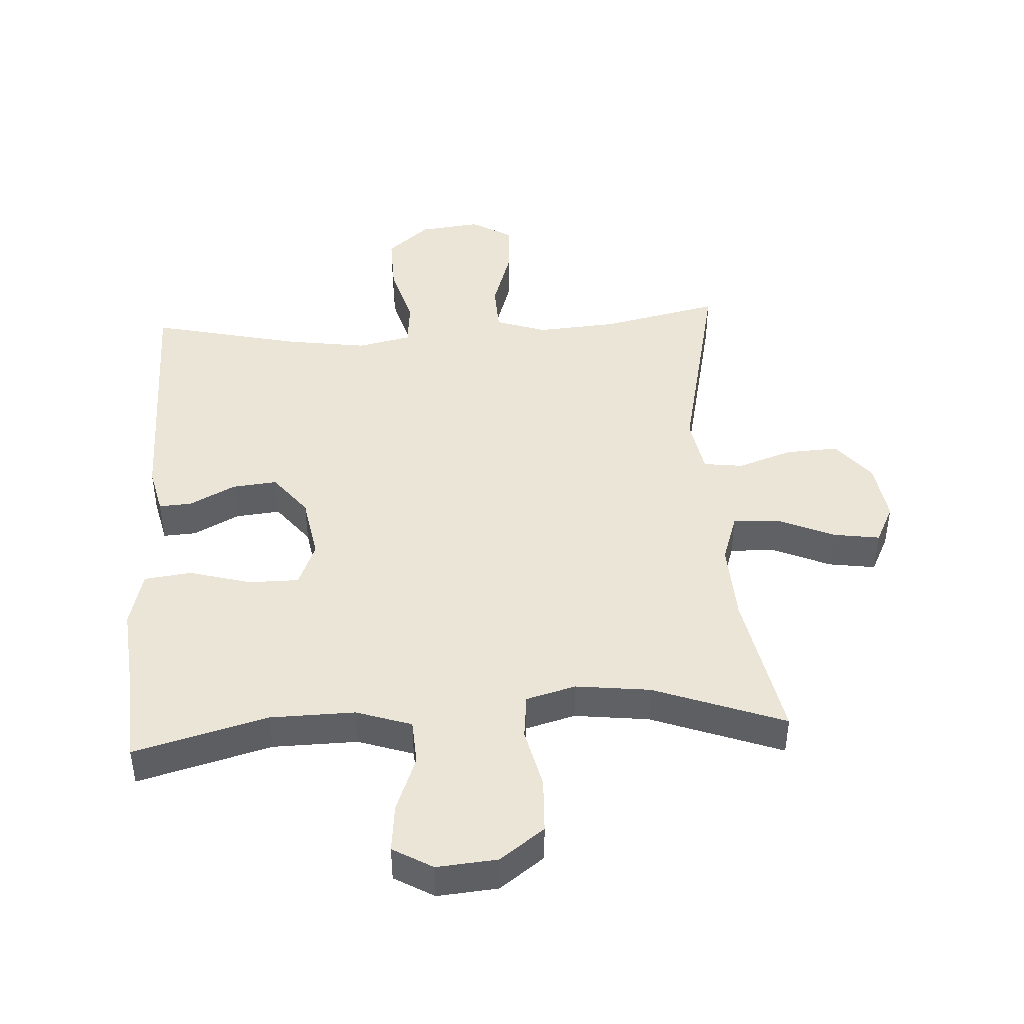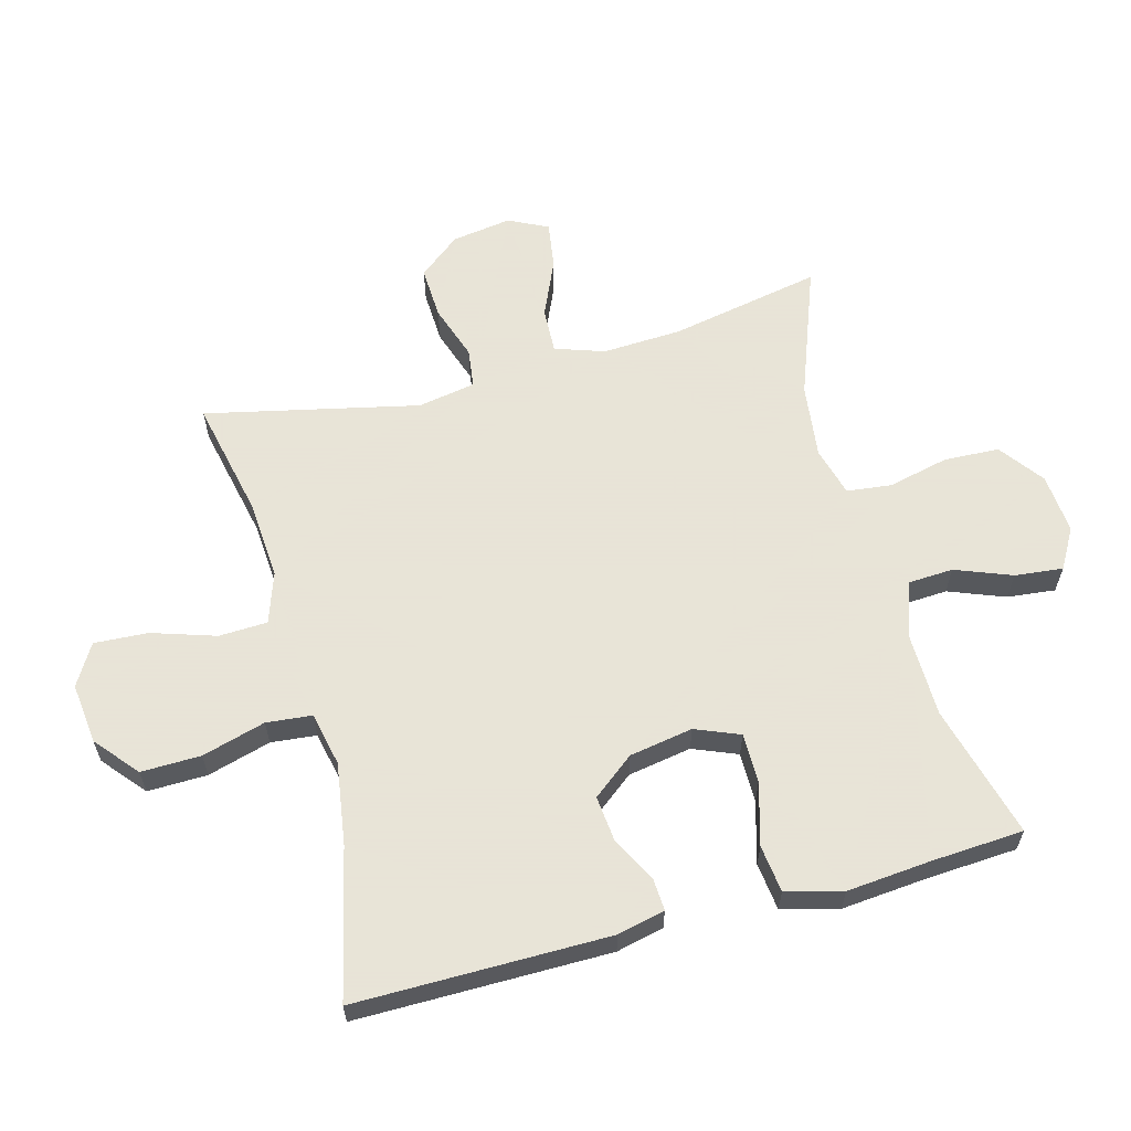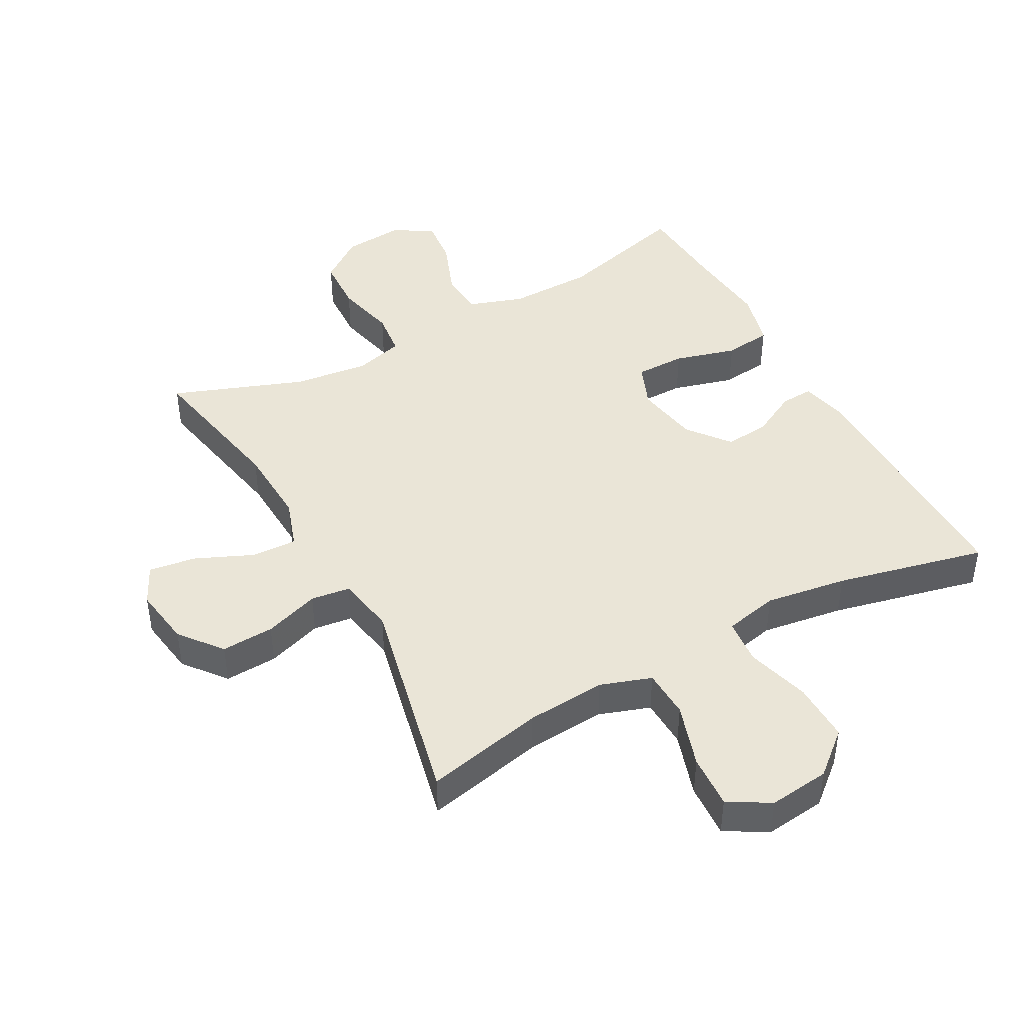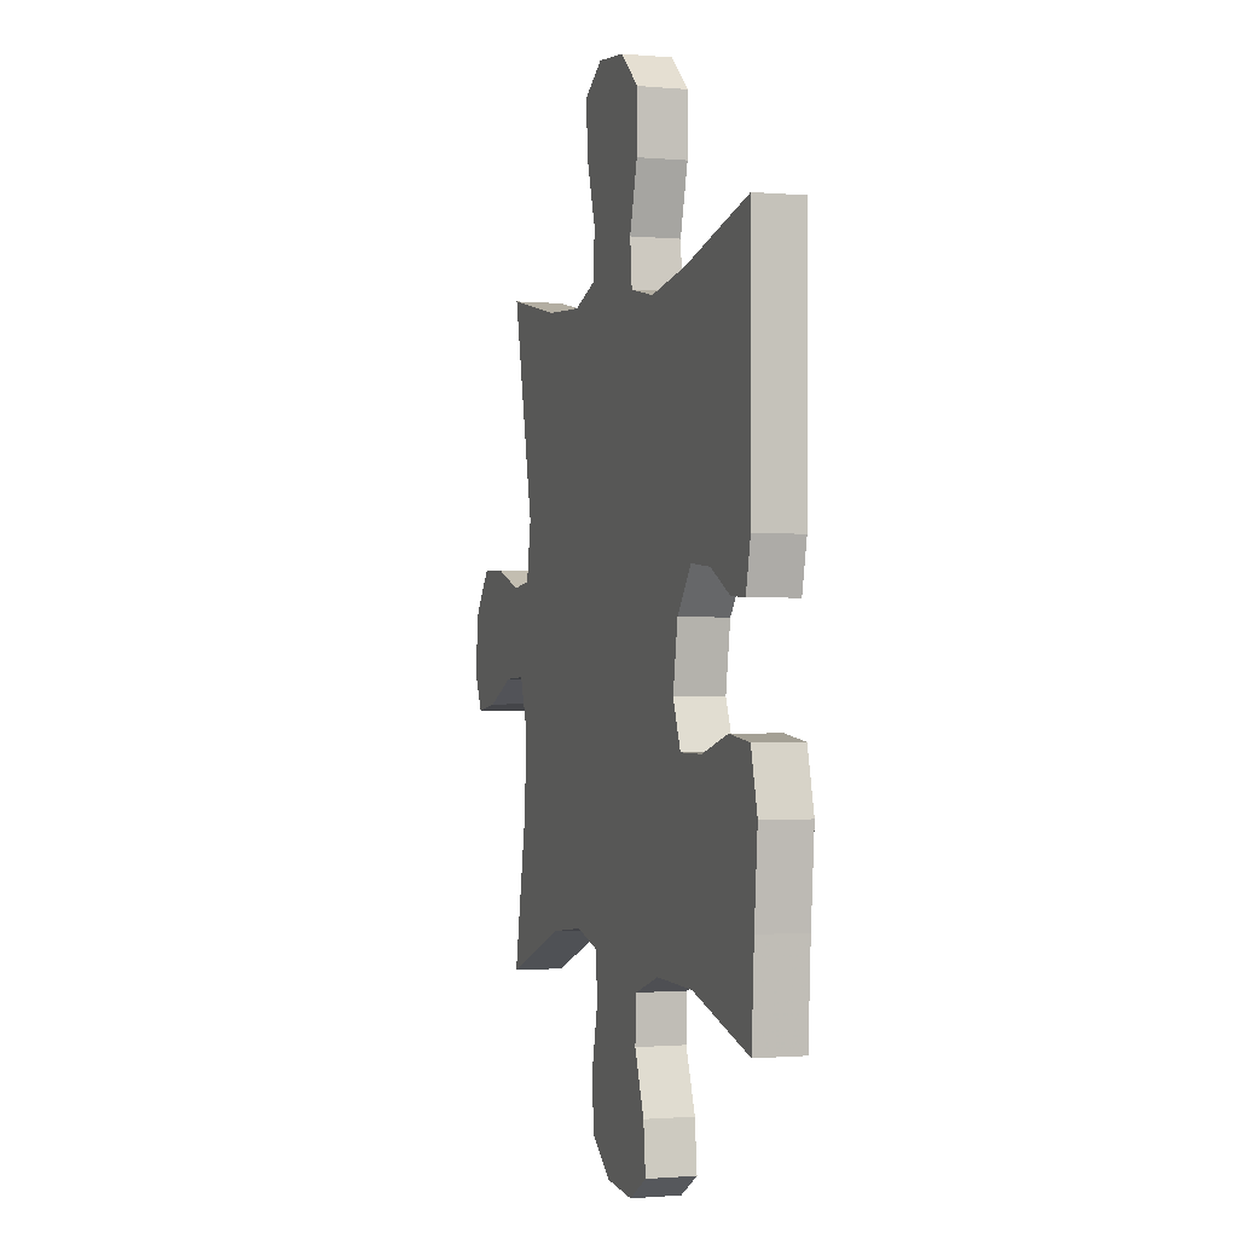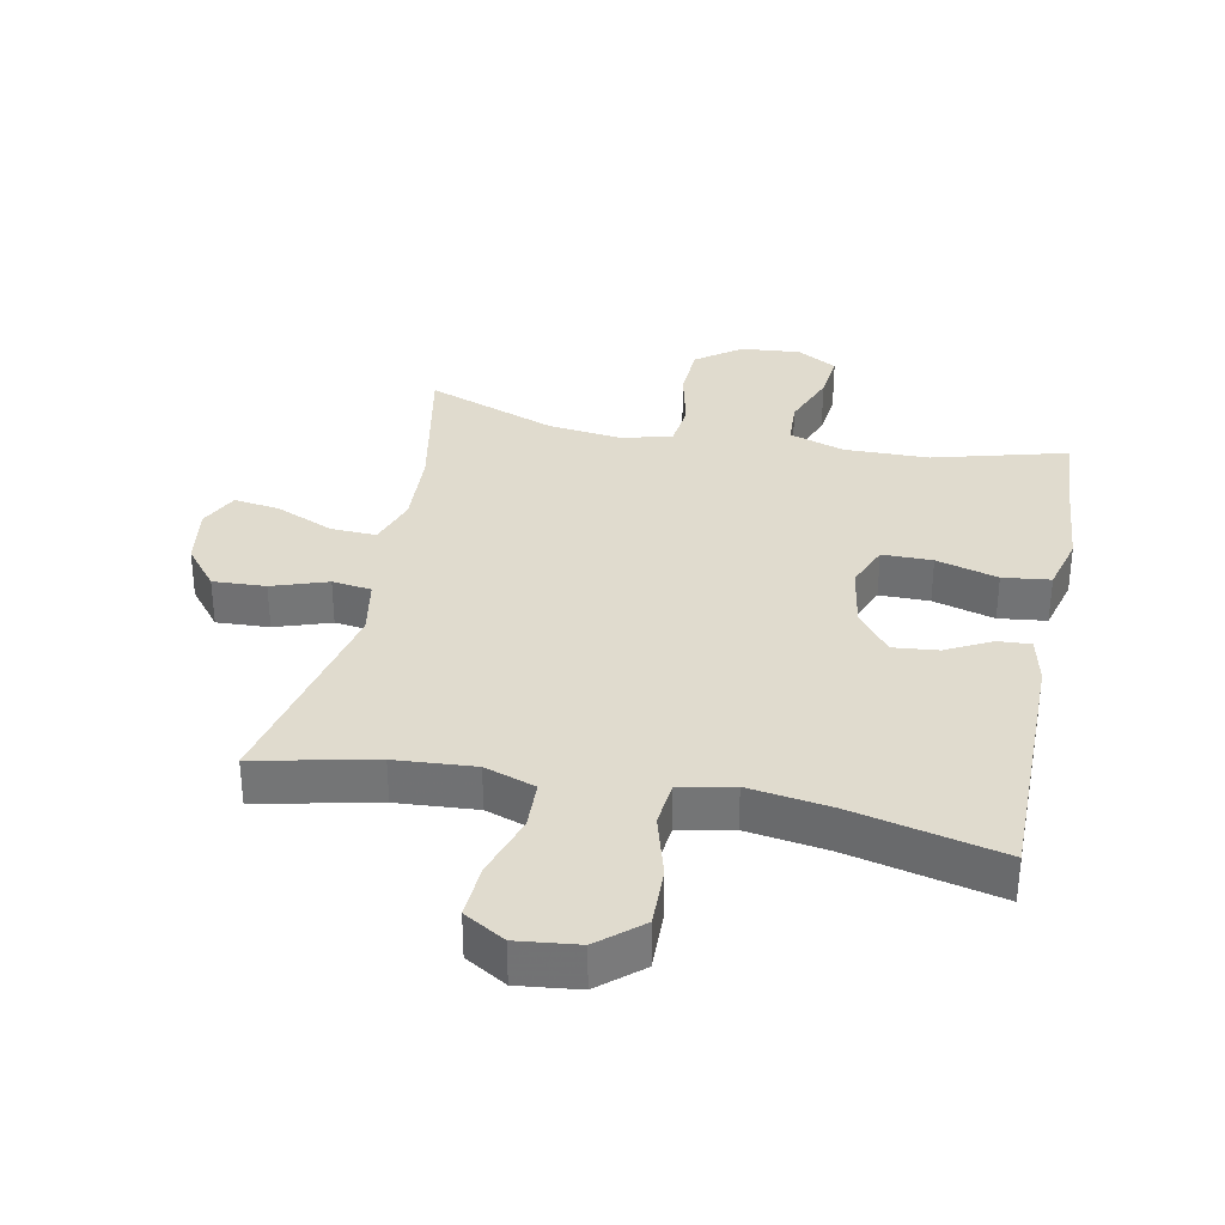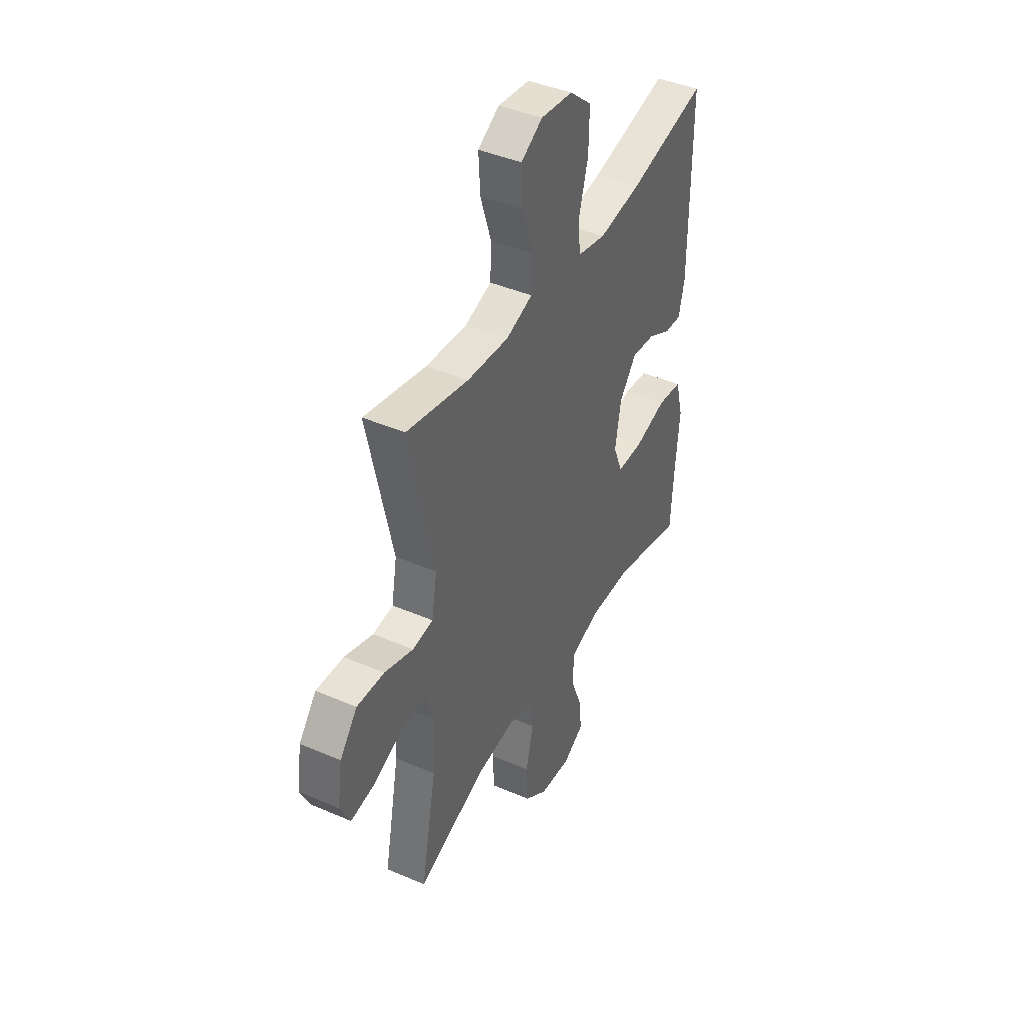
<metadata>
{"format":"obj","ext":"obj","renderer":"f3d","projection":"perspective","resolution":1024,"background":"white","views":[{"elev":44.4,"azim":176.5,"up":"+Y"},{"elev":61.4,"azim":74.9,"up":"+Y"},{"elev":44.1,"azim":-28.7,"up":"+Y"},{"elev":-1.1,"azim":72.2,"up":"+Z"},{"elev":33.7,"azim":11.4,"up":"+Y"},{"elev":42.4,"azim":-62.7,"up":"+Z"}]}
</metadata>
<code>
v 0.5 0.07 0.5
v 0.499 0.07 0.105
v 0.482 0.07 0.031
v 0.431 0.07 0.034
v 0.36 0.07 0.071
v 0.29 0.07 0.078
v 0.239 0.07 0.013
v 0.222 0.07 -0.086
v 0.25 0.07 -0.155
v 0.328 0.07 -0.155
v 0.424 0.07 -0.128
v 0.498 0.07 -0.137
v 0.521 0.07 -0.225
v 0.509 0.07 -0.357
v 0.5 0.07 -0.5
v 0.292 0.07 -0.444
v 0.16 0.07 -0.442
v 0.074 0.07 -0.471
v 0.07 0.07 -0.542
v 0.104 0.07 -0.63
v 0.112 0.07 -0.705
v 0.05 0.07 -0.741
v -0.044 0.07 -0.733
v -0.113 0.07 -0.682
v -0.117 0.07 -0.596
v -0.095 0.07 -0.501
v -0.103 0.07 -0.431
v -0.18 0.07 -0.41
v -0.296 0.07 -0.424
v -0.5 0.07 -0.5
v -0.454 0.07 -0.264
v -0.448 0.07 -0.14
v -0.474 0.07 -0.063
v -0.545 0.07 -0.066
v -0.634 0.07 -0.105
v -0.707 0.07 -0.116
v -0.737 0.07 -0.055
v -0.723 0.07 0.038
v -0.671 0.07 0.103
v -0.589 0.07 0.099
v -0.503 0.07 0.07
v -0.442 0.07 0.078
v -0.426 0.07 0.168
v -0.5 0.07 0.5
v -0.315 0.07 0.46
v -0.191 0.07 0.451
v -0.112 0.07 0.478
v -0.109 0.07 0.554
v -0.141 0.07 0.653
v -0.146 0.07 0.737
v -0.082 0.07 0.775
v 0.013 0.07 0.764
v 0.079 0.07 0.708
v 0.077 0.07 0.615
v 0.049 0.07 0.516
v 0.056 0.07 0.445
v 0.14 0.07 0.427
v 0.267 0.07 0.446
v 0.5 0 0.5
v 0.499 0 0.105
v 0.482 0 0.031
v 0.431 0 0.034
v 0.36 0 0.071
v 0.29 0 0.078
v 0.239 0 0.013
v 0.222 0 -0.086
v 0.25 0 -0.155
v 0.328 0 -0.155
v 0.424 0 -0.128
v 0.498 0 -0.137
v 0.521 0 -0.225
v 0.509 0 -0.357
v 0.5 0 -0.5
v 0.292 0 -0.444
v 0.16 0 -0.442
v 0.074 0 -0.471
v 0.07 0 -0.542
v 0.104 0 -0.63
v 0.112 0 -0.705
v 0.05 0 -0.741
v -0.044 0 -0.733
v -0.113 0 -0.682
v -0.117 0 -0.596
v -0.095 0 -0.501
v -0.103 0 -0.431
v -0.18 0 -0.41
v -0.296 0 -0.424
v -0.5 0 -0.5
v -0.454 0 -0.264
v -0.448 0 -0.14
v -0.474 0 -0.063
v -0.545 0 -0.066
v -0.634 0 -0.105
v -0.707 0 -0.116
v -0.737 0 -0.055
v -0.723 0 0.038
v -0.671 0 0.103
v -0.589 0 0.099
v -0.503 0 0.07
v -0.442 0 0.078
v -0.426 0 0.168
v -0.5 0 0.5
v -0.315 0 0.46
v -0.191 0 0.451
v -0.112 0 0.478
v -0.109 0 0.554
v -0.141 0 0.653
v -0.146 0 0.737
v -0.082 0 0.775
v 0.013 0 0.764
v 0.079 0 0.708
v 0.077 0 0.615
v 0.049 0 0.516
v 0.056 0 0.445
v 0.14 0 0.427
v 0.267 0 0.446
f 52 53 54 55
f 52 55 56
f 51 52 56
f 48 49 50 51
f 47 48 51 56
f 46 47 56 57
f 43 44 45
f 42 43 45 46
f 38 39 40 41
f 38 41 42
f 37 38 42
f 34 35 36 37
f 33 34 37 42
f 32 33 42 46
f 29 30 31
f 28 29 31 32
f 27 28 32 46
f 23 24 25 26
f 19 20 21 22
f 18 19 22 23
f 14 15 16
f 14 16 17
f 13 14 17
f 10 11 12 13
f 9 10 13 17
f 8 9 17 18
f 2 3 4 5
f 58 1 2 5
f 57 58 5 6
f 7 8 18 23
f 7 23 26 27
f 57 6 7
f 7 27 46 57
f 113 112 111 110
f 114 113 110
f 114 110 109
f 109 108 107 106
f 114 109 106 105
f 115 114 105 104
f 103 102 101
f 104 103 101 100
f 99 98 97 96
f 100 99 96
f 100 96 95
f 95 94 93 92
f 100 95 92 91
f 104 100 91 90
f 89 88 87
f 90 89 87 86
f 104 90 86 85
f 84 83 82 81
f 80 79 78 77
f 81 80 77 76
f 74 73 72
f 75 74 72
f 75 72 71
f 71 70 69 68
f 75 71 68 67
f 76 75 67 66
f 63 62 61 60
f 63 60 59 116
f 64 63 116 115
f 81 76 66 65
f 85 84 81 65
f 65 64 115
f 115 104 85 65
f 1 59 60 2
f 2 60 61 3
f 3 61 62 4
f 4 62 63 5
f 5 63 64 6
f 6 64 65 7
f 7 65 66 8
f 8 66 67 9
f 9 67 68 10
f 10 68 69 11
f 11 69 70 12
f 12 70 71 13
f 13 71 72 14
f 14 72 73 15
f 15 73 74 16
f 16 74 75 17
f 17 75 76 18
f 18 76 77 19
f 19 77 78 20
f 20 78 79 21
f 21 79 80 22
f 22 80 81 23
f 23 81 82 24
f 24 82 83 25
f 25 83 84 26
f 26 84 85 27
f 27 85 86 28
f 28 86 87 29
f 29 87 88 30
f 30 88 89 31
f 31 89 90 32
f 32 90 91 33
f 33 91 92 34
f 34 92 93 35
f 35 93 94 36
f 36 94 95 37
f 37 95 96 38
f 38 96 97 39
f 39 97 98 40
f 40 98 99 41
f 41 99 100 42
f 42 100 101 43
f 43 101 102 44
f 44 102 103 45
f 45 103 104 46
f 46 104 105 47
f 47 105 106 48
f 48 106 107 49
f 49 107 108 50
f 50 108 109 51
f 51 109 110 52
f 52 110 111 53
f 53 111 112 54
f 54 112 113 55
f 55 113 114 56
f 56 114 115 57
f 57 115 116 58
f 58 116 59 1

</code>
